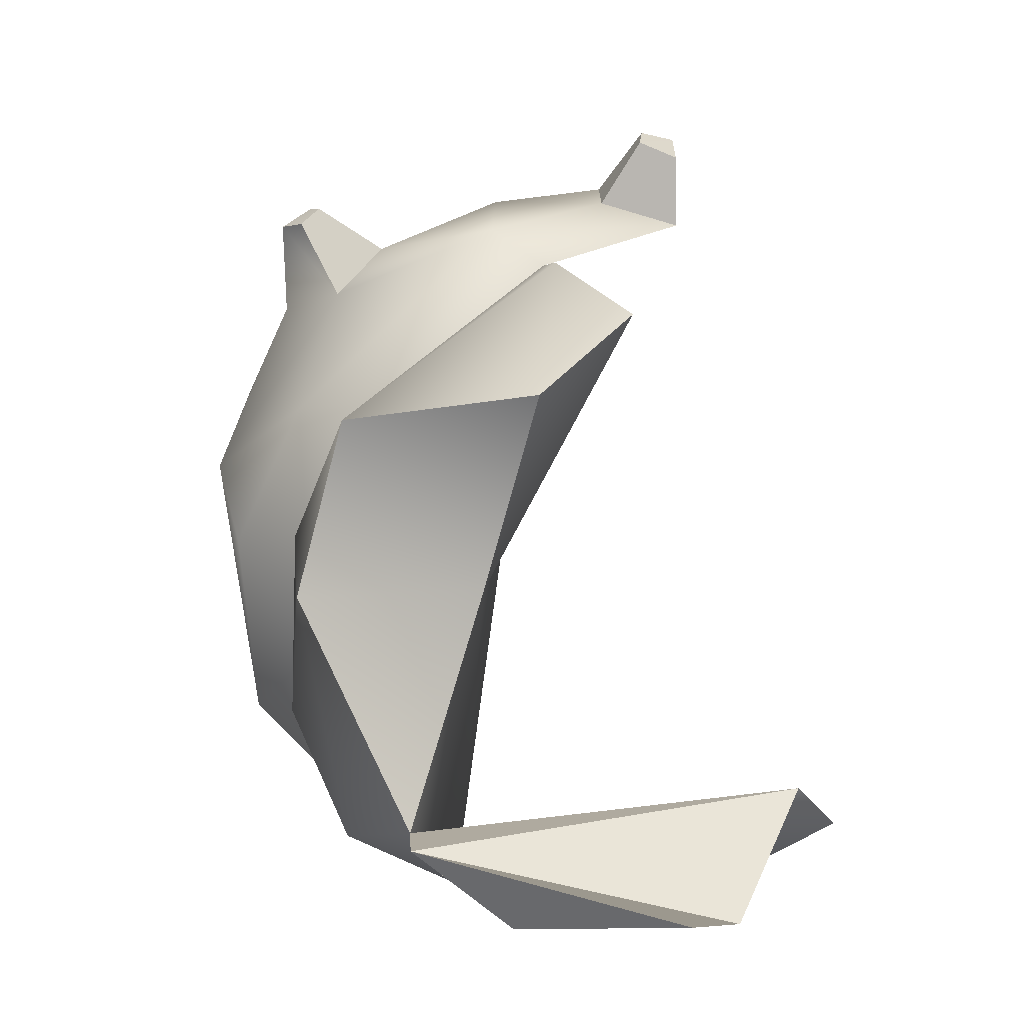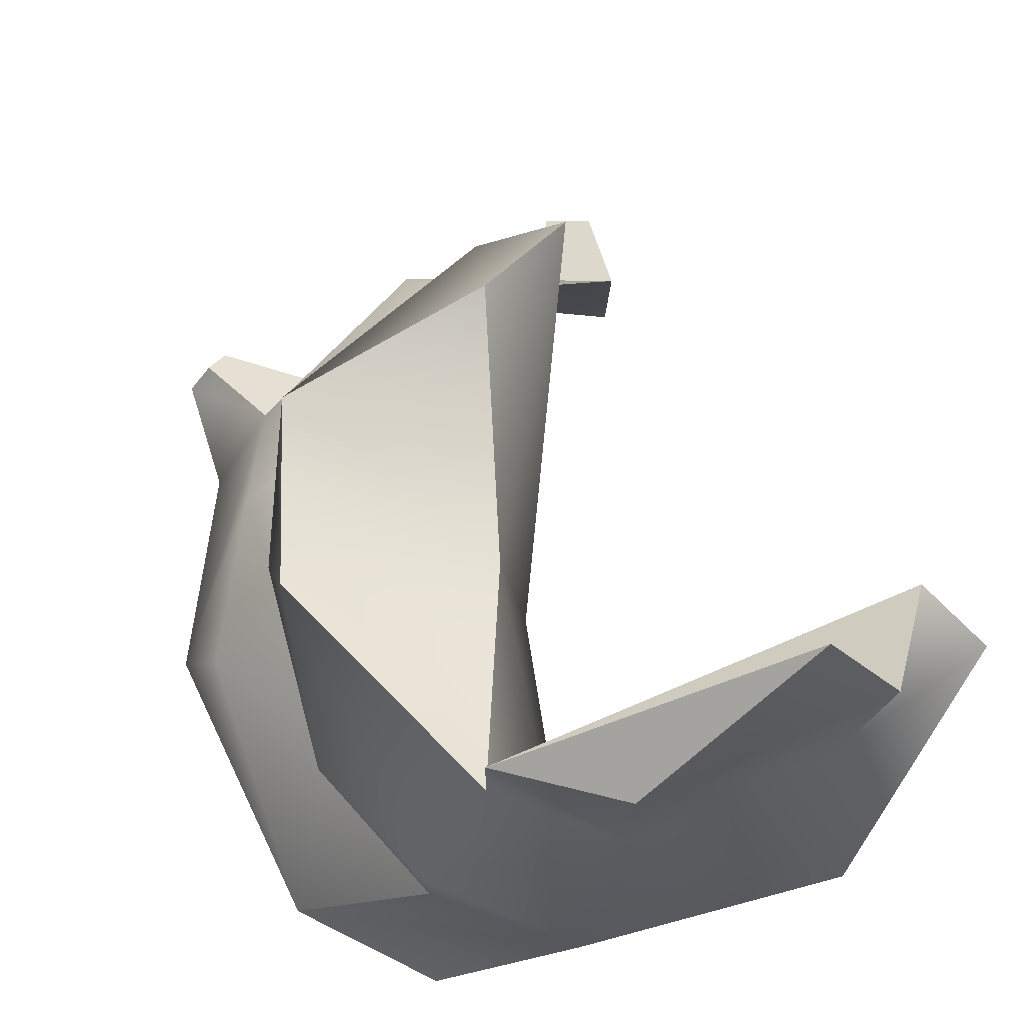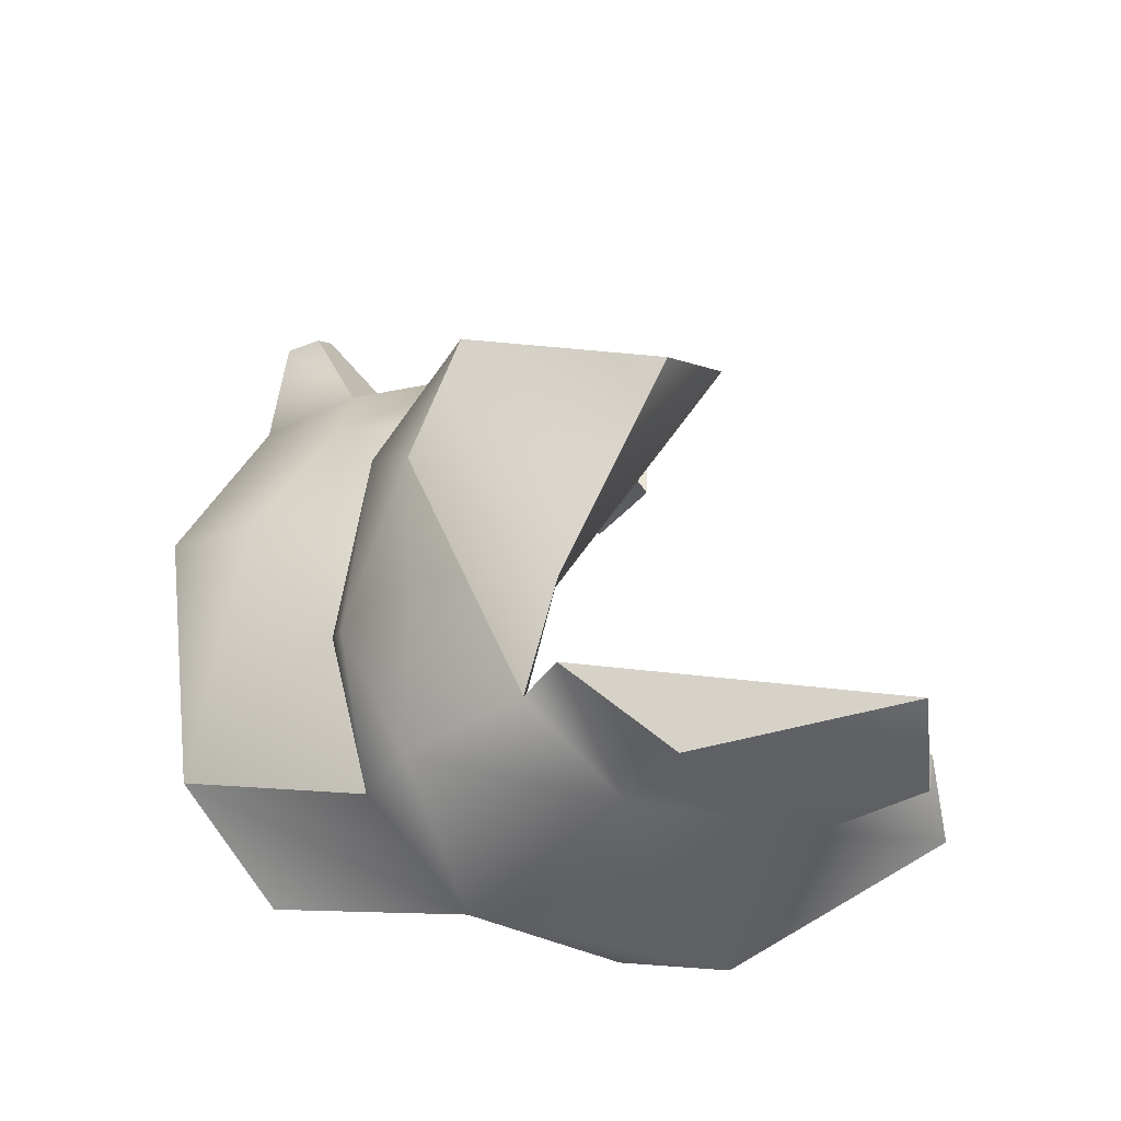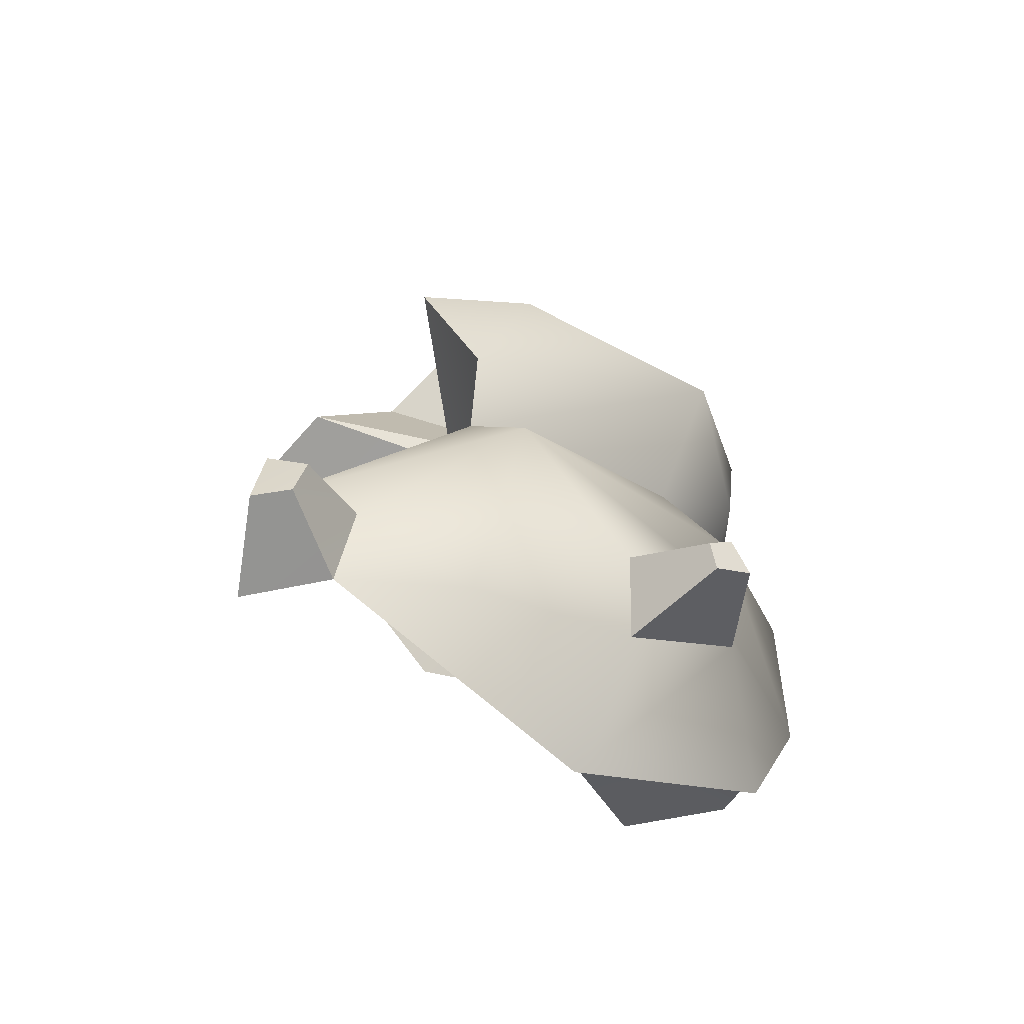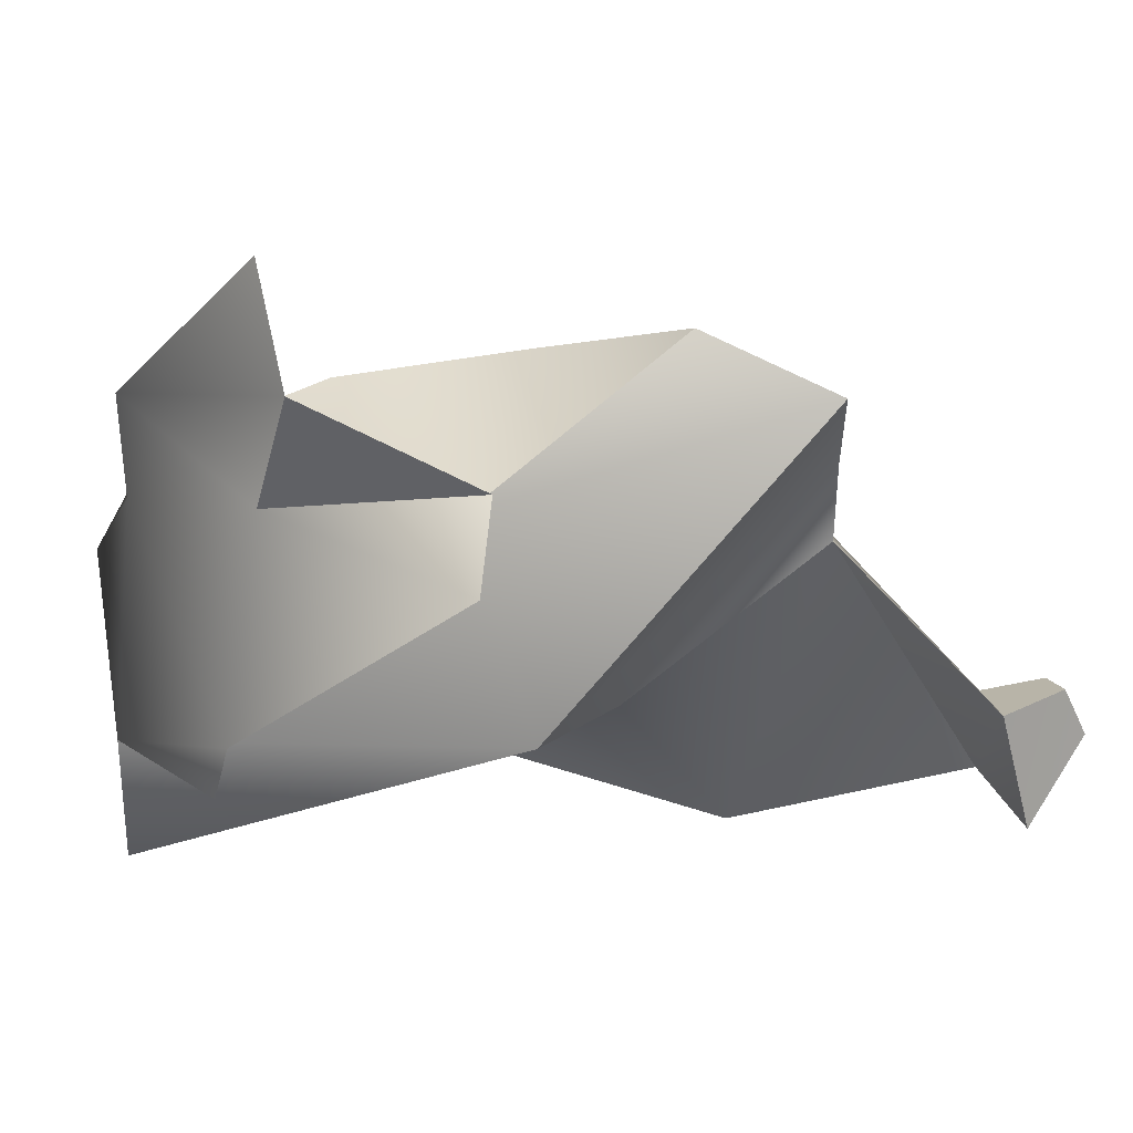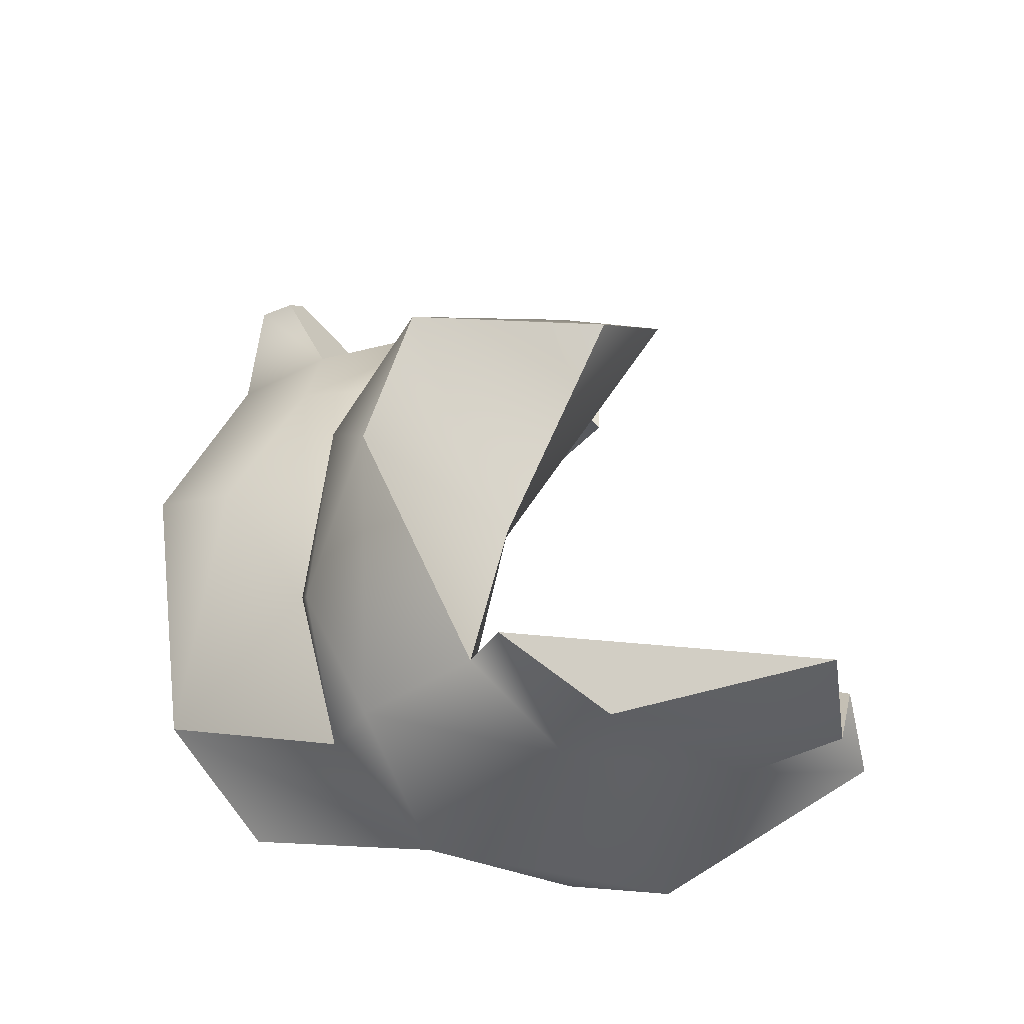
<metadata>
{"format":"obj","ext":"obj","renderer":"f3d","projection":"perspective","resolution":1024,"background":"white","views":[{"elev":2.7,"azim":175.1,"up":"+Z"},{"elev":60.0,"azim":163.7,"up":"+Y"},{"elev":-42.9,"azim":149.8,"up":"+Z"},{"elev":67.5,"azim":9.1,"up":"+Z"},{"elev":20.8,"azim":-127.1,"up":"+Y"},{"elev":-39.2,"azim":152.2,"up":"+Z"}]}
</metadata>
<code>
g sora_2_03
v 0.425 -0.411 0.5974
v 0.3702 -0.6352 0.5842
v 0.1784 -0.4098 0.7079
v -0.02925 -0.4407 0.7372
v -0.0189 -0.3155 0.699
v 0.2091 -0.1 0.6306
v 0.405 -0.2841 0.6071
v -0.1602 -0.2895 0.6554
v 0.1169 -0.08101 0.5647
v 0.4431 -0.04819 0.3146
v 0.5615 -0.1183 0.304
v 0.4895 -0.2292 0.5186
v 0.7175 -0.4027 0.1926
v 0.5858 -0.3664 0.496
v 0.6615 -0.5532 0.3389
v 0.592 -0.297 0.6483
v 0.5569 -0.2501 0.6507
v 0.462 -0.1233 -0.4206
v 0.6445 -0.4144 -0.2758
v 0.537 -0.1232 -0.1457
v 0.6746 -0.1667 0.05913
v 0.5615 -0.1183 0.304
v 0.7175 -0.4027 0.1926
v 0.4431 -0.04819 0.3146
v -0.2807 0.2953 -0.3367
v -0.3617 0.2071 -0.4138
v -0.08044 0.2632 -0.5349
v -0.1041 -0.01861 -0.6025
v 0.2097 0.1974 -0.549
v 0.2695 -0.1546 -0.5508
v 0.4776 0.02913 -0.4556
v 0.373 0.1937 -0.4223
v 0.5647 0.1694 -0.01708
v 0.01213 -0.1423 -0.5561
v 0.462 -0.1233 -0.4206
v 0.6445 -0.4144 -0.2758
v 0.4647 -0.4327 -0.4419
v 0.5751 -0.006354 -0.2349
v 0.537 -0.1232 -0.1457
v 0.5682 0.04777 0.08073
v 0.4431 -0.04819 0.3146
v 0.4868 0.1768 0.2856
v 0.3764 0.2944 -0.4338
v 0.2075 0.3386 -0.5585
v -0.1577 0.4221 -0.5379
v -0.0563 0.5614 -0.5102
v 0.1585 0.2774 0.3283
v 0.1083 0.04209 0.5633
v -0.01051 0.1902 0.4665
v 0.4868 0.1768 0.2856
v 0.1169 -0.08101 0.5647
v 0.4431 -0.04819 0.3146
v -0.1577 0.4221 -0.5379
v -0.2807 0.2953 -0.3367
v -0.08044 0.2632 -0.5349
v -0.1578 -0.2812 0.7842
v -0.1704 -0.4813 0.7086
v -0.1602 -0.2895 0.6554
v -0.1635 -0.3626 0.8269
v -0.08995 -0.2932 0.8136
v -0.1602 -0.2895 0.6554
v -0.0189 -0.3155 0.699
v -0.1578 -0.2812 0.7842
v -0.101 -0.3468 0.8379
v -0.1704 -0.4813 0.7086
v -0.1635 -0.3626 0.8269
v -0.02925 -0.4407 0.7372
v -0.101 -0.3468 0.8379
v -0.0189 -0.3155 0.699
v -0.02925 -0.4407 0.7372
v -0.08995 -0.2932 0.8136
v 0.5395 -0.3106 0.6837
v 0.5858 -0.3664 0.496
v 0.425 -0.411 0.5974
v 0.592 -0.297 0.6483
v 0.5233 -0.2703 0.6809
v 0.4895 -0.2292 0.5186
v 0.5569 -0.2501 0.6507
v 0.405 -0.2841 0.6071
v 0.5233 -0.2703 0.6809
v 0.425 -0.411 0.5974
v 0.405 -0.2841 0.6071
v 0.5395 -0.3106 0.6837
v -0.08995 -0.2932 0.8136
v -0.1635 -0.3626 0.8269
v -0.1578 -0.2812 0.7842
v -0.101 -0.3468 0.8379
v 0.5233 -0.2703 0.6809
v 0.592 -0.297 0.6483
v 0.5395 -0.3106 0.6837
v 0.5569 -0.2501 0.6507
v 0.2075 0.3386 -0.5585
v 0.3764 0.2944 -0.4338
v -0.0563 0.5614 -0.5102
v 0.1585 0.2774 0.3283
v -0.01051 0.1902 0.4665
v 0.235 0.05463 -0.01424
v 0.1714 -0.299 0.06068
v 0.2695 -0.1546 -0.5508
v 0.373 0.1937 -0.4223
v 0.4647 -0.4327 -0.4419
v -0.1602 -0.2895 0.6554
v -0.02925 -0.4407 0.7372
v 0.1169 -0.08101 0.5647
v -0.1704 -0.4813 0.7086
v 0.6615 -0.5532 0.3389
v 0.7175 -0.4027 0.1926
v 0.3527 -0.3712 0.3517
v 0.3702 -0.6352 0.5842
v 0.1169 -0.08101 0.5647
v -0.02925 -0.4407 0.7372
v 0.1714 -0.299 0.06068
v 0.6445 -0.4144 -0.2758
v 0.4647 -0.4327 -0.4419
v -0.2807 0.2953 -0.3367
v 0.373 0.1937 -0.4223
v -0.1041 -0.01861 -0.6025
v -0.3617 0.2071 -0.4138
v -0.2807 0.2953 -0.3367
v 0.3764 0.2944 -0.4338
v 0.373 0.1937 -0.4223
v -0.0563 0.5614 -0.5102
v 0.3764 0.2944 -0.4338
v -0.1577 0.4221 -0.5379
v 0.4868 0.1768 0.2856
v 0.235 0.05463 -0.01424
v 0.5647 0.1694 -0.01708
v 0.1585 0.2774 0.3283
v 0.373 0.1937 -0.4223
v 0.01213 -0.1423 -0.5561
v 0.373 0.1937 -0.4223
v 0.2695 -0.1546 -0.5508
v -0.1041 -0.01861 -0.6025
v -0.1577 0.4221 -0.5379
v 0.3764 0.2944 -0.4338
v -0.2807 0.2953 -0.3367
v 0.1714 -0.299 0.06068
v -0.01051 0.1902 0.4665
v 0.1083 0.04209 0.5633
v 0.3527 -0.3712 0.3517
v 0.1169 -0.08101 0.5647
g sora_2_03_0
f 3 2 1
f 4 2 3
f 5 4 3
f 5 3 6
f 6 3 7
f 3 1 7
f 8 5 6
f 8 6 9
f 9 6 10
f 6 11 10
f 6 12 11
f 6 7 12
f 12 13 11
f 12 14 13
f 1 2 14
f 14 15 13
f 2 15 14
f 14 12 16
f 17 16 12
f 20 19 18
f 21 19 20
f 22 21 20
f 22 23 21
f 23 19 21
f 24 22 20
f 27 26 25
f 27 28 26
f 29 28 27
f 29 30 28
f 31 30 29
f 31 29 32
f 32 33 31
f 28 30 34
f 35 30 31
f 35 36 30
f 36 37 30
f 38 35 31
f 33 38 31
f 38 39 35
f 40 39 38
f 40 38 33
f 41 39 40
f 41 40 42
f 42 40 33
f 32 29 43
f 43 29 44
f 29 27 44
f 44 27 45
f 44 45 46
f 49 48 47
f 47 48 50
f 48 51 50
f 51 52 50
f 55 54 53
f 58 57 56
f 59 56 57
f 62 61 60
f 63 60 61
f 66 65 64
f 67 64 65
f 70 69 68
f 71 68 69
f 74 73 72
f 75 72 73
f 78 77 76
f 79 76 77
f 82 81 80
f 83 80 81
f 86 85 84
f 87 84 85
f 90 89 88
f 91 88 89
f 94 93 92
f 97 96 95
f 98 96 97
f 98 97 99
f 99 97 100
f 101 98 99
f 104 103 102
f 105 102 103
f 108 107 106
f 109 108 106
f 108 109 110
f 111 110 109
f 112 107 108
f 107 112 113
f 113 112 114
f 117 116 115
f 118 117 115
f 121 120 119
f 124 123 122
f 127 126 125
f 125 126 128
f 129 126 127
f 132 131 130
f 130 131 133
f 136 135 134
f 139 138 137
f 137 140 139
f 141 139 140

</code>
